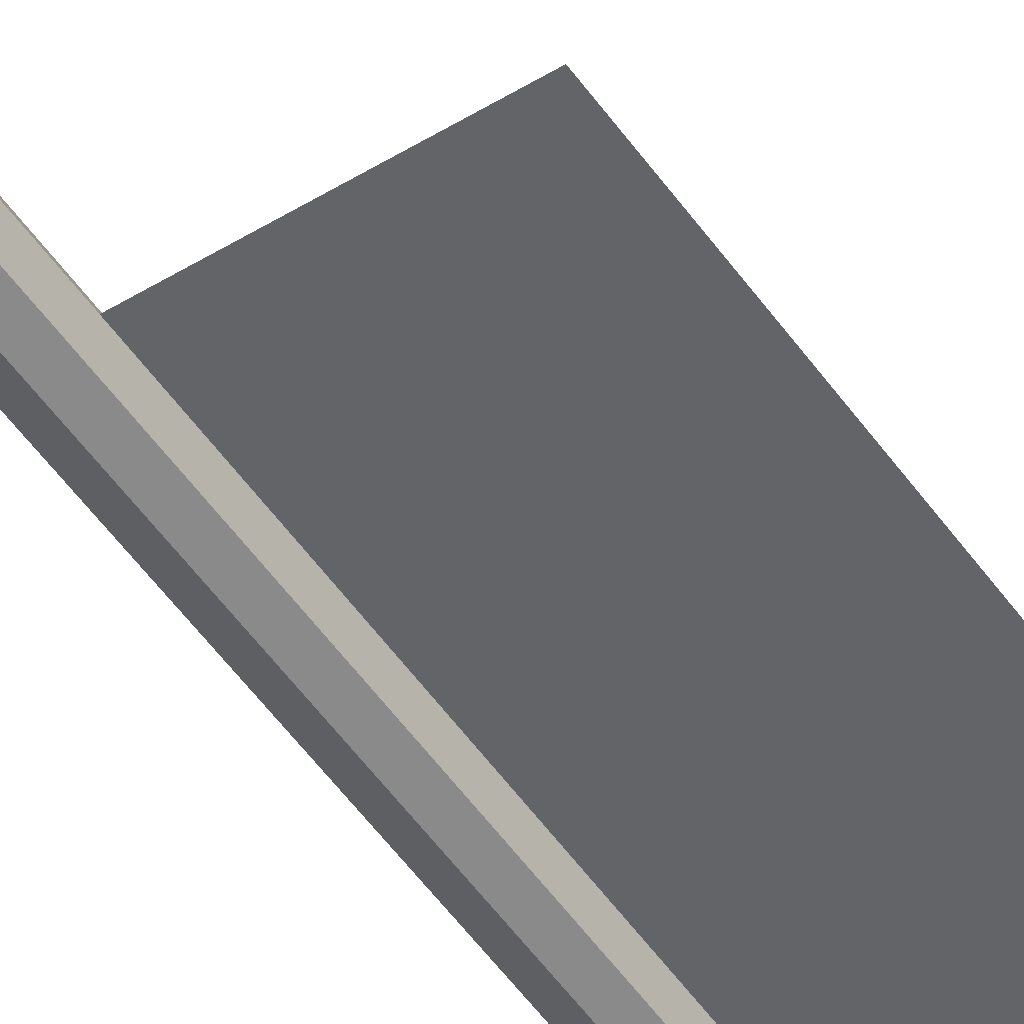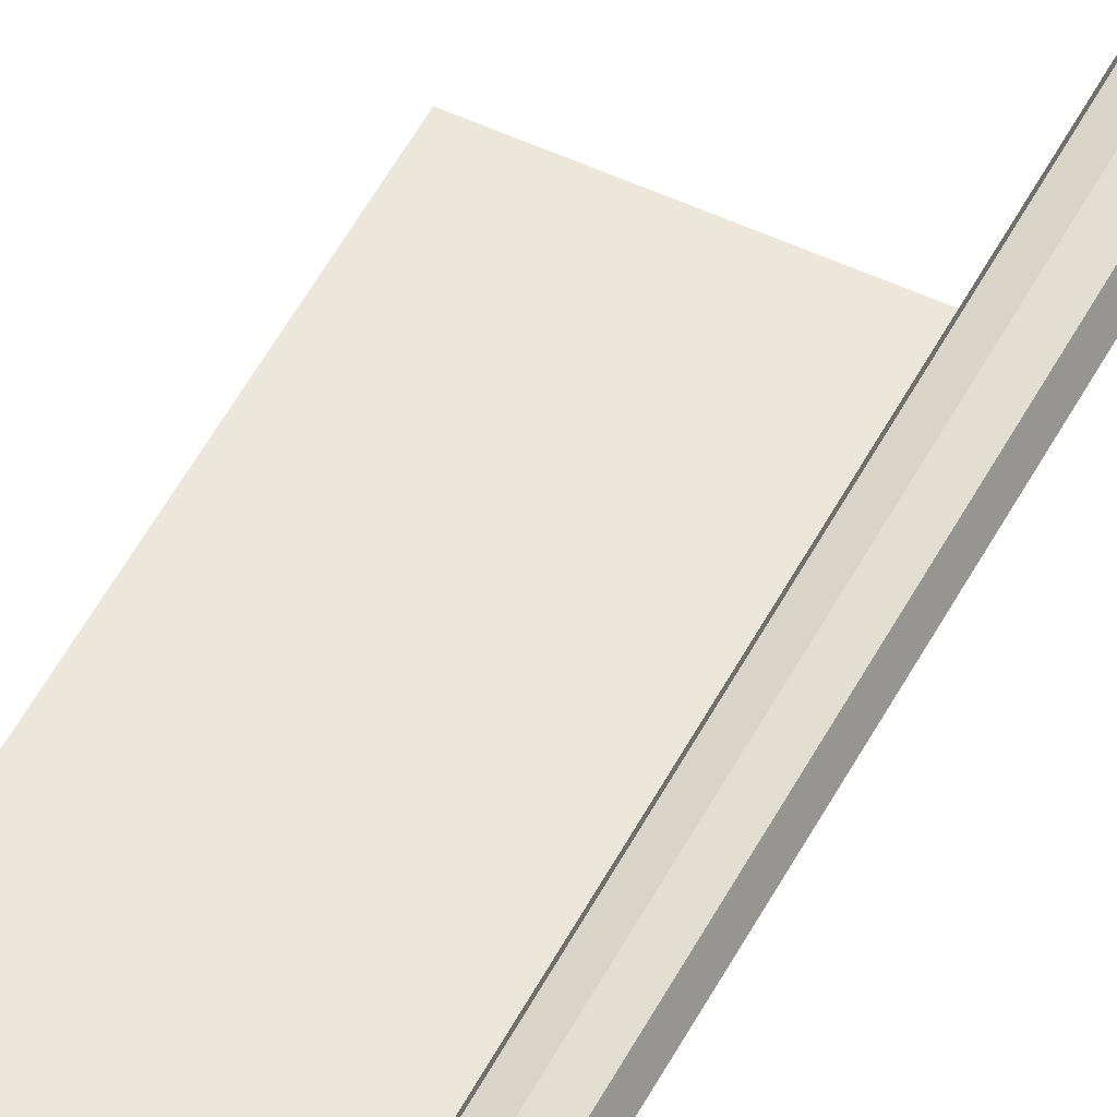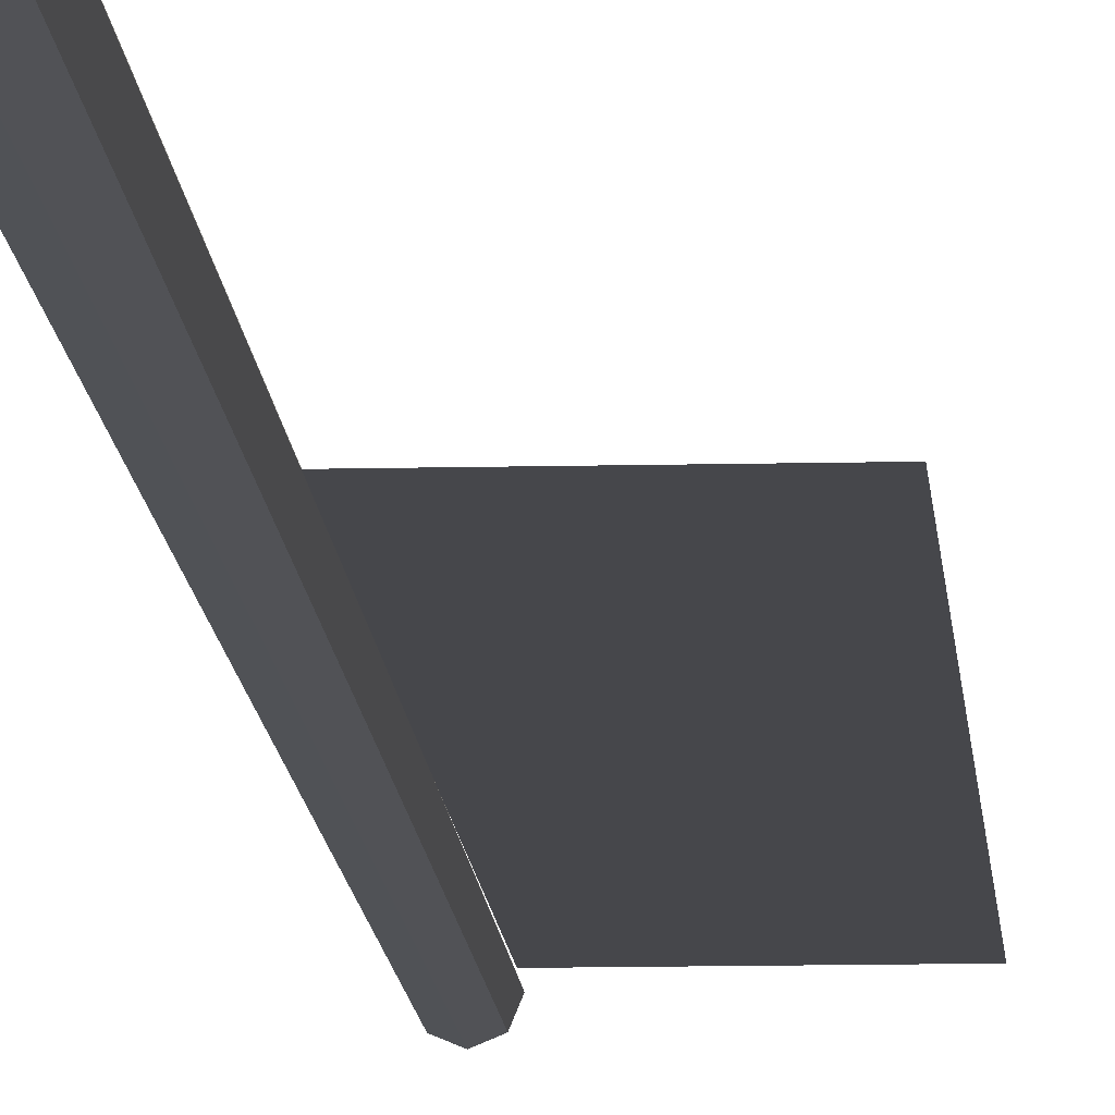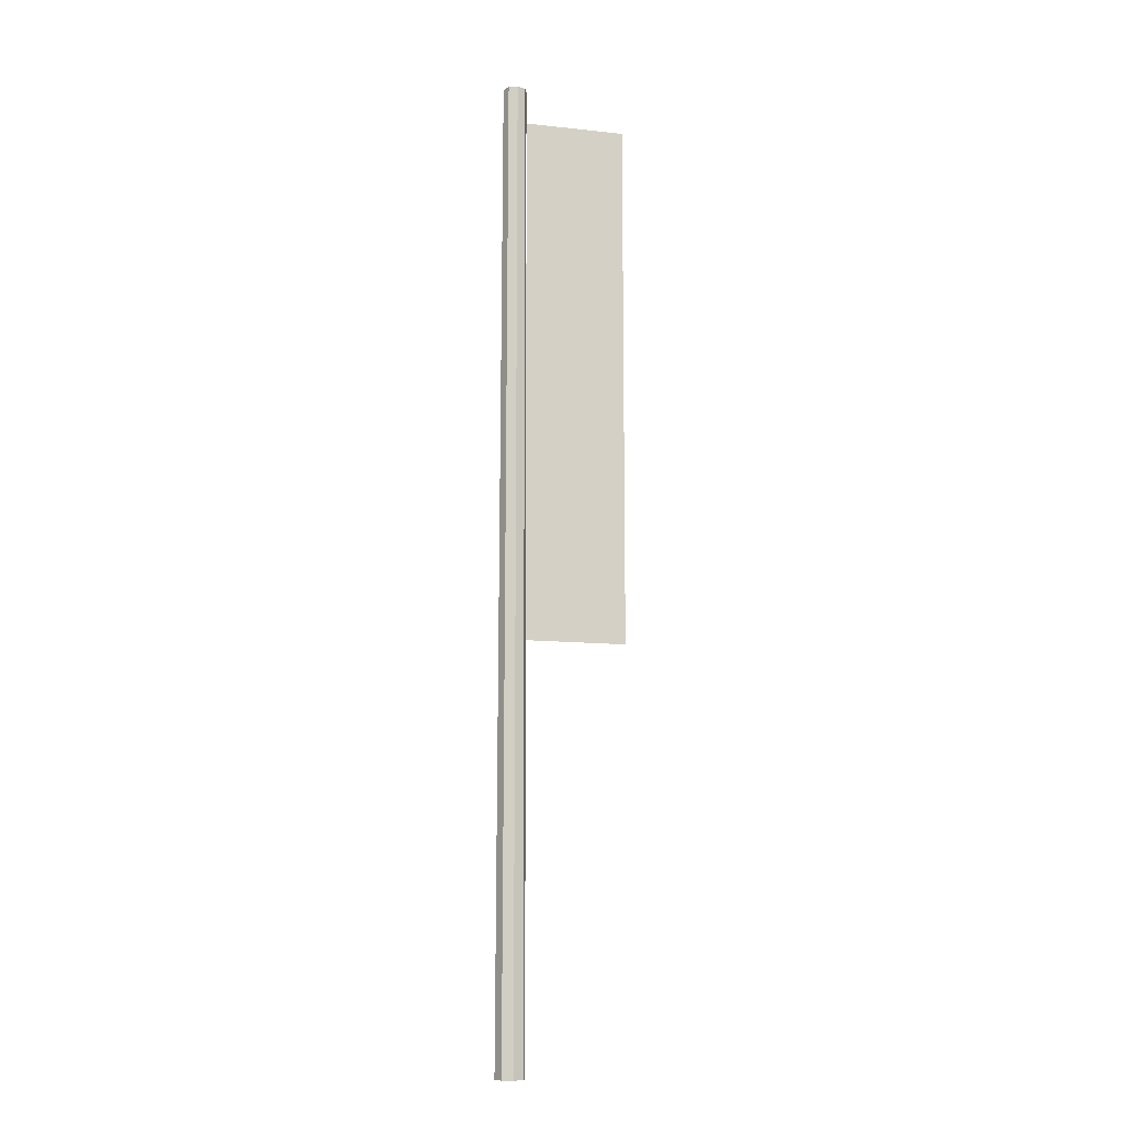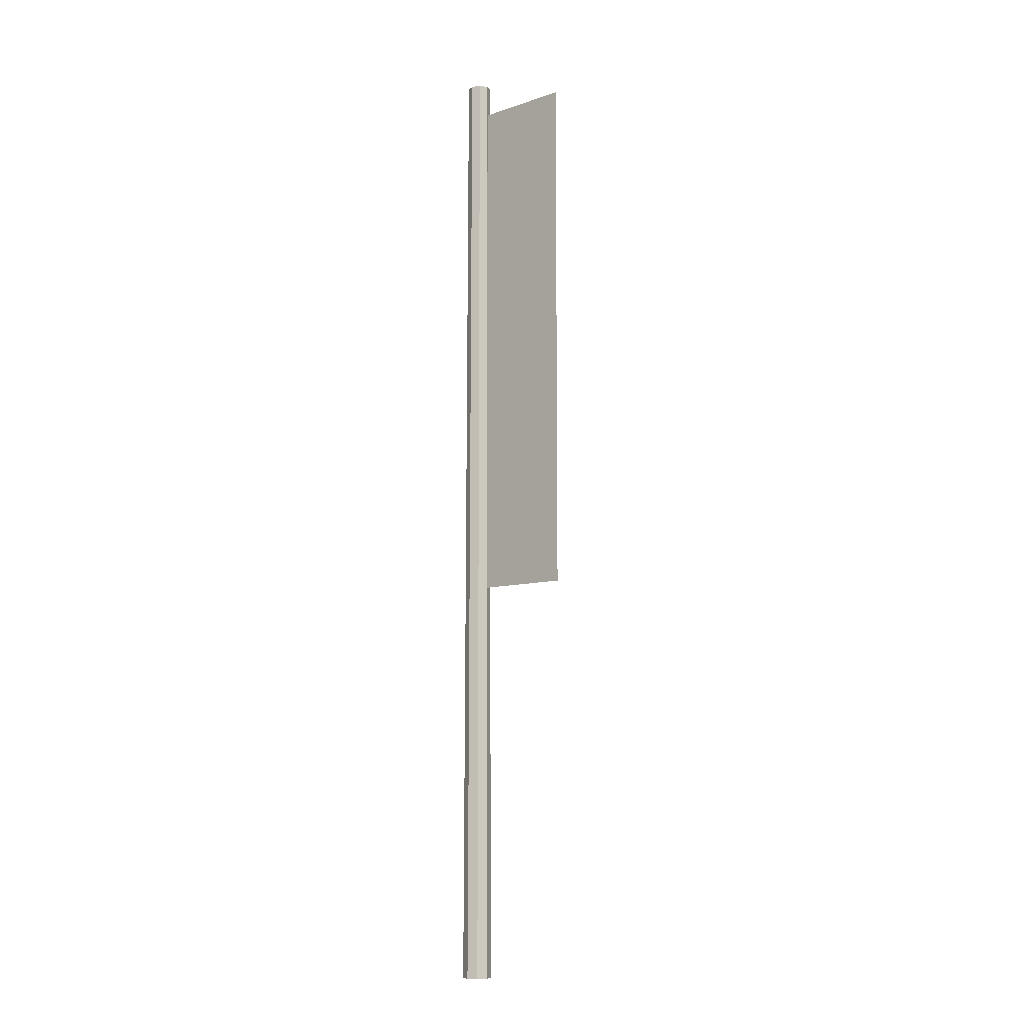
<metadata>
{"format":"obj","ext":"obj","renderer":"f3d","projection":"perspective","resolution":1024,"background":"white","views":[{"elev":-51.2,"azim":33.7,"up":"+Z"},{"elev":51.7,"azim":-153.2,"up":"+Z"},{"elev":-10.7,"azim":3.6,"up":"+Z"},{"elev":-11.9,"azim":-14.6,"up":"+Y"},{"elev":-8.8,"azim":42.2,"up":"+Y"}]}
</metadata>
<code>
g default
v 1.055 34.25 0
v 9.495 34.25 0
v 1.055 78.86 0
v 9.495 78.86 0
v 0.8496 0 -0.8496
v 0 0 -1.202
v -0.8496 0 -0.8496
v -1.202 0 0
v -0.8496 0 0.8496
v 0 0 1.202
v 0.8496 0 0.8496
v 1.202 0 0
v 0.7071 81.68 -0.7071
v 0 81.68 -1
v -0.7071 81.68 -0.7071
v -1 81.68 0
v -0.7071 81.68 0.7071
v 0 81.68 1
v 0.7071 81.68 0.7071
v 1 81.68 0
v 0 0 0
v 0 81.68 0
g FoulPole
f 1 2 4 3
f 5 6 14 13
f 6 7 15 14
f 7 8 16 15
f 8 9 17 16
f 9 10 18 17
f 10 11 19 18
f 11 12 20 19
f 12 5 13 20
f 6 5 21
f 7 6 21
f 8 7 21
f 9 8 21
f 10 9 21
f 11 10 21
f 12 11 21
f 5 12 21
f 13 14 22
f 14 15 22
f 15 16 22
f 16 17 22
f 17 18 22
f 18 19 22
f 19 20 22
f 20 13 22

</code>
